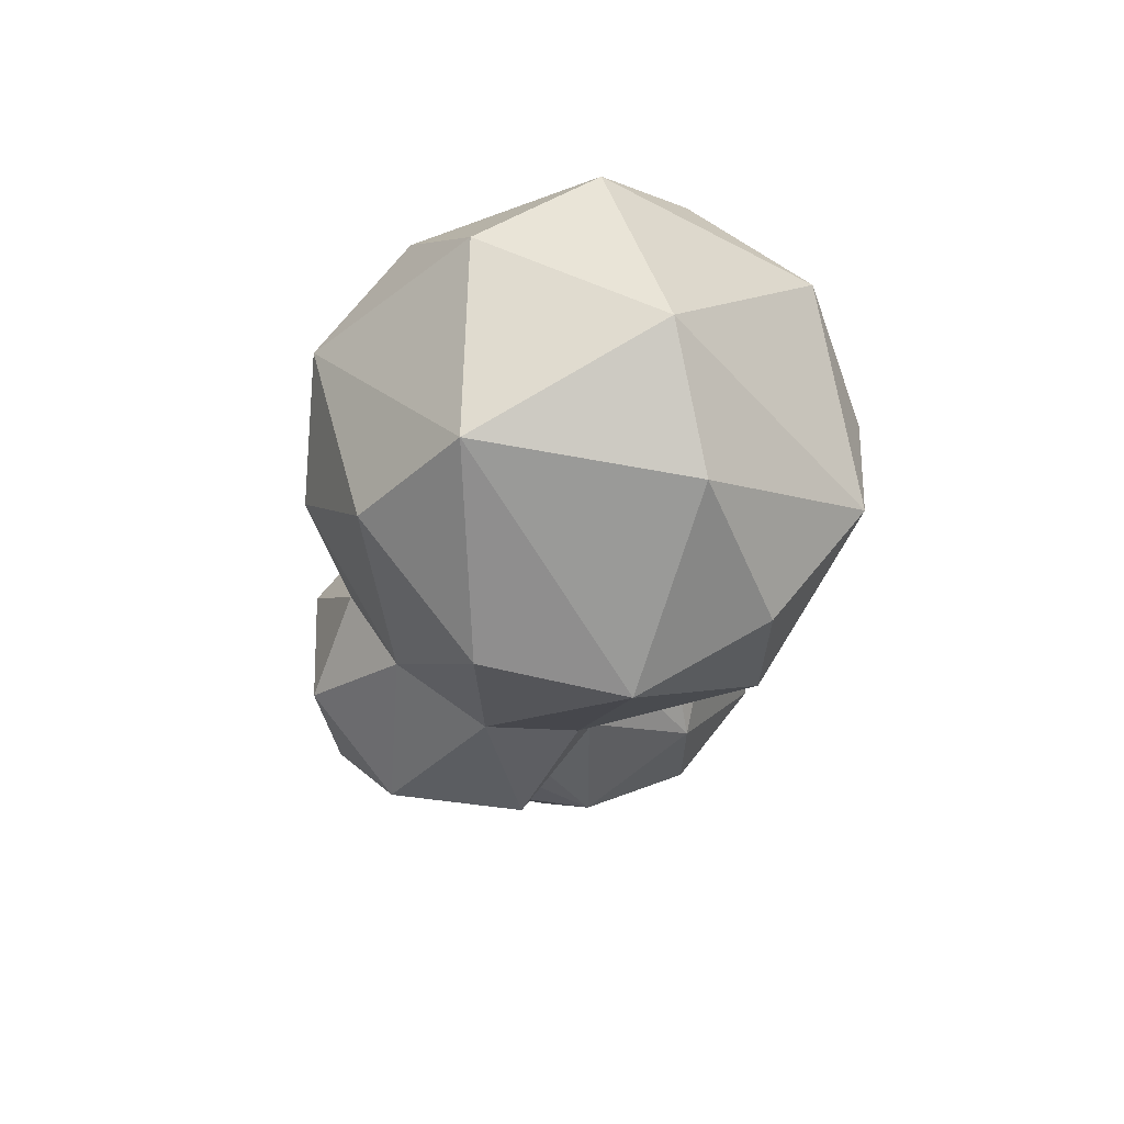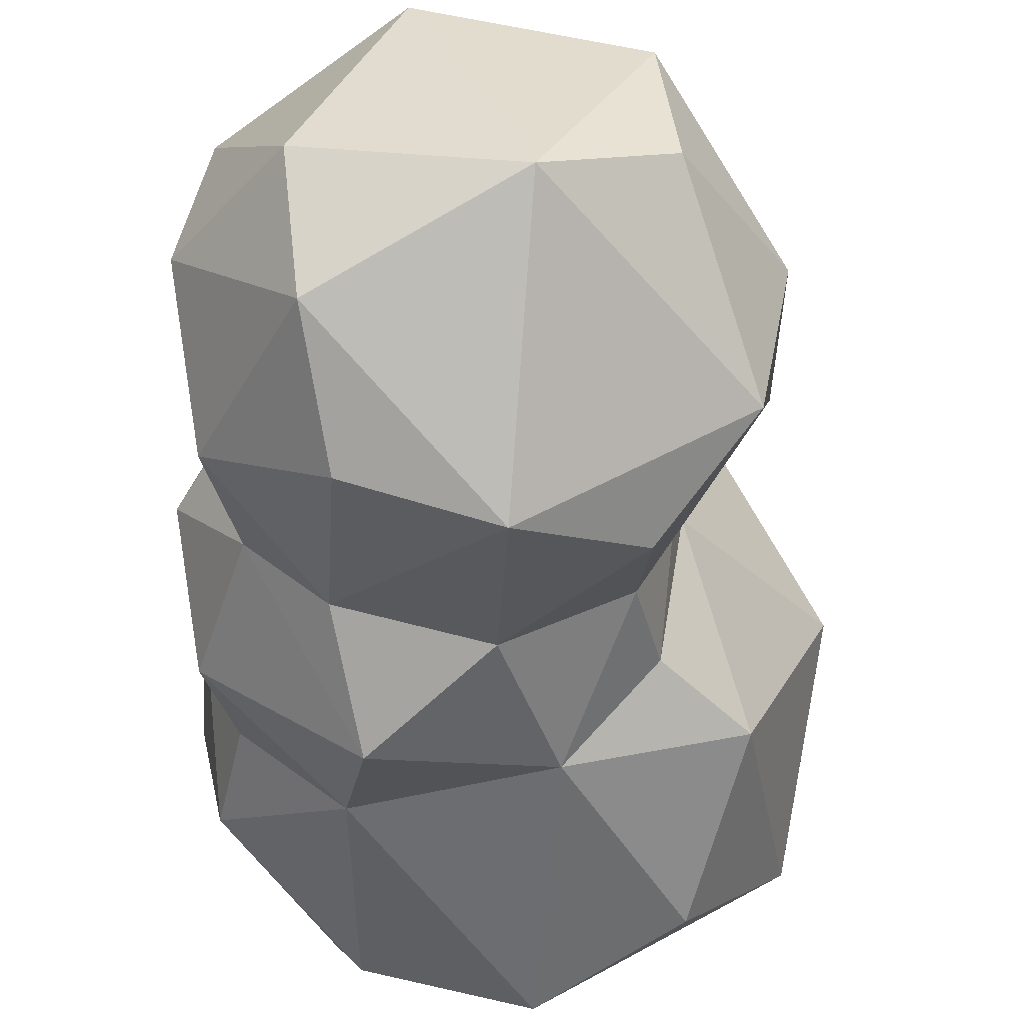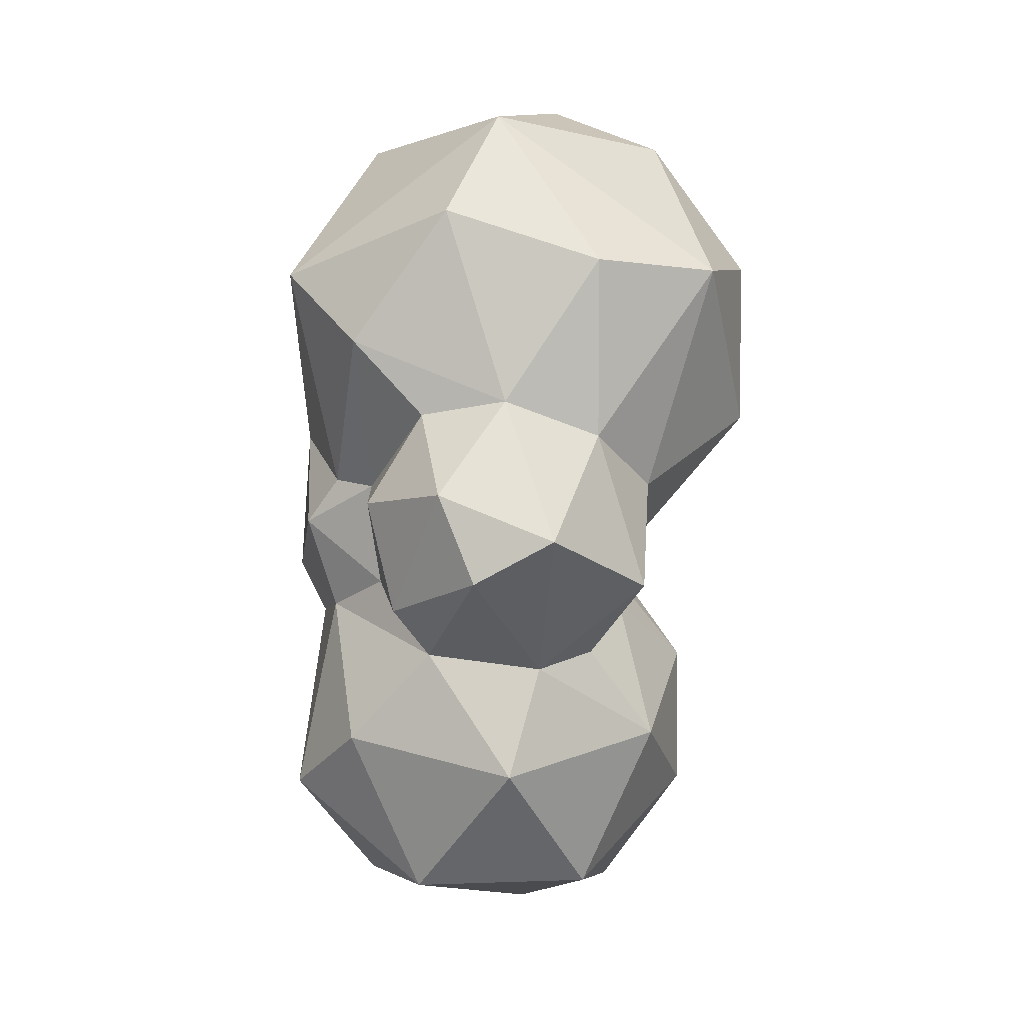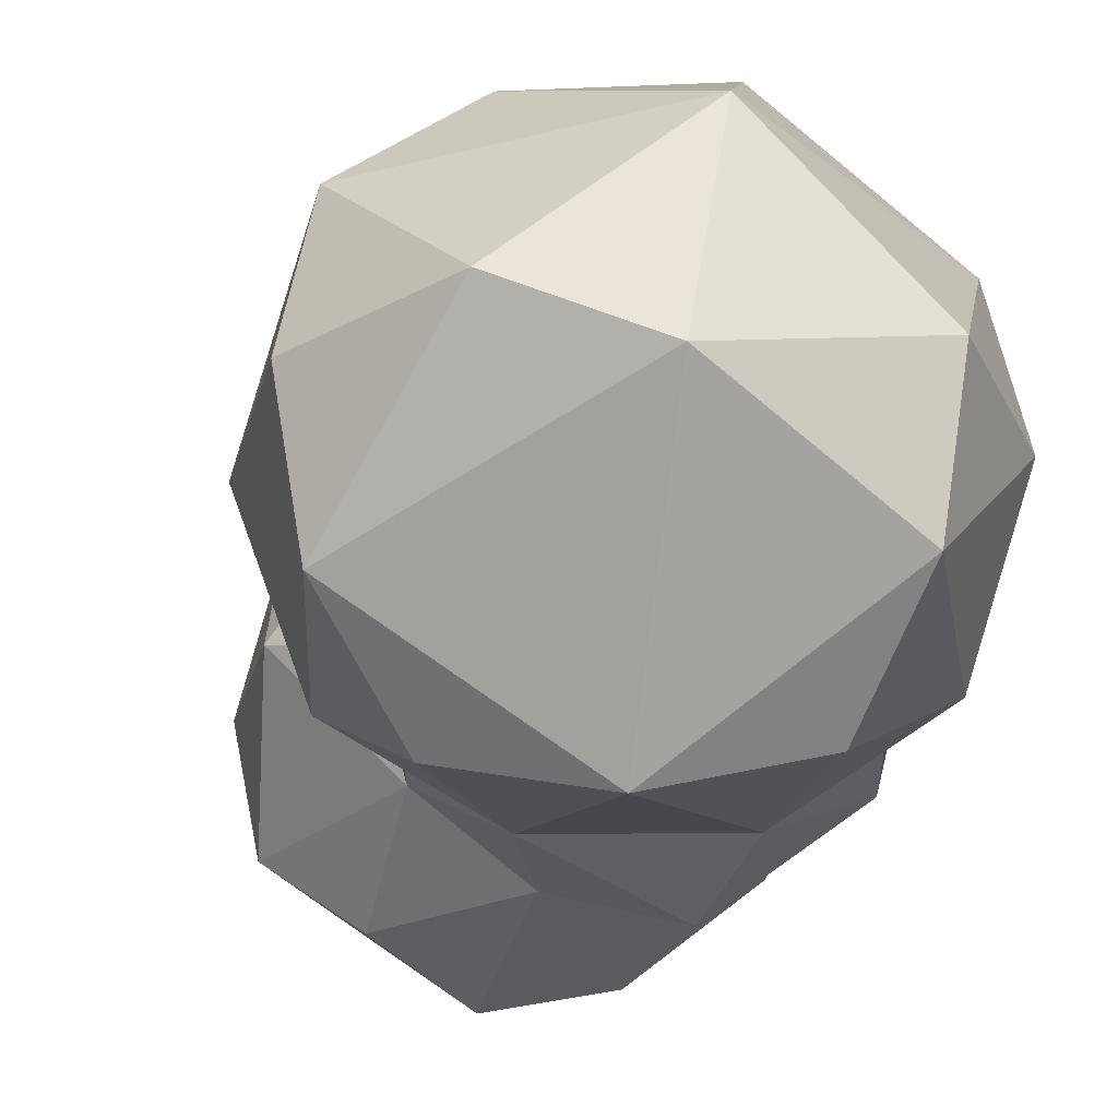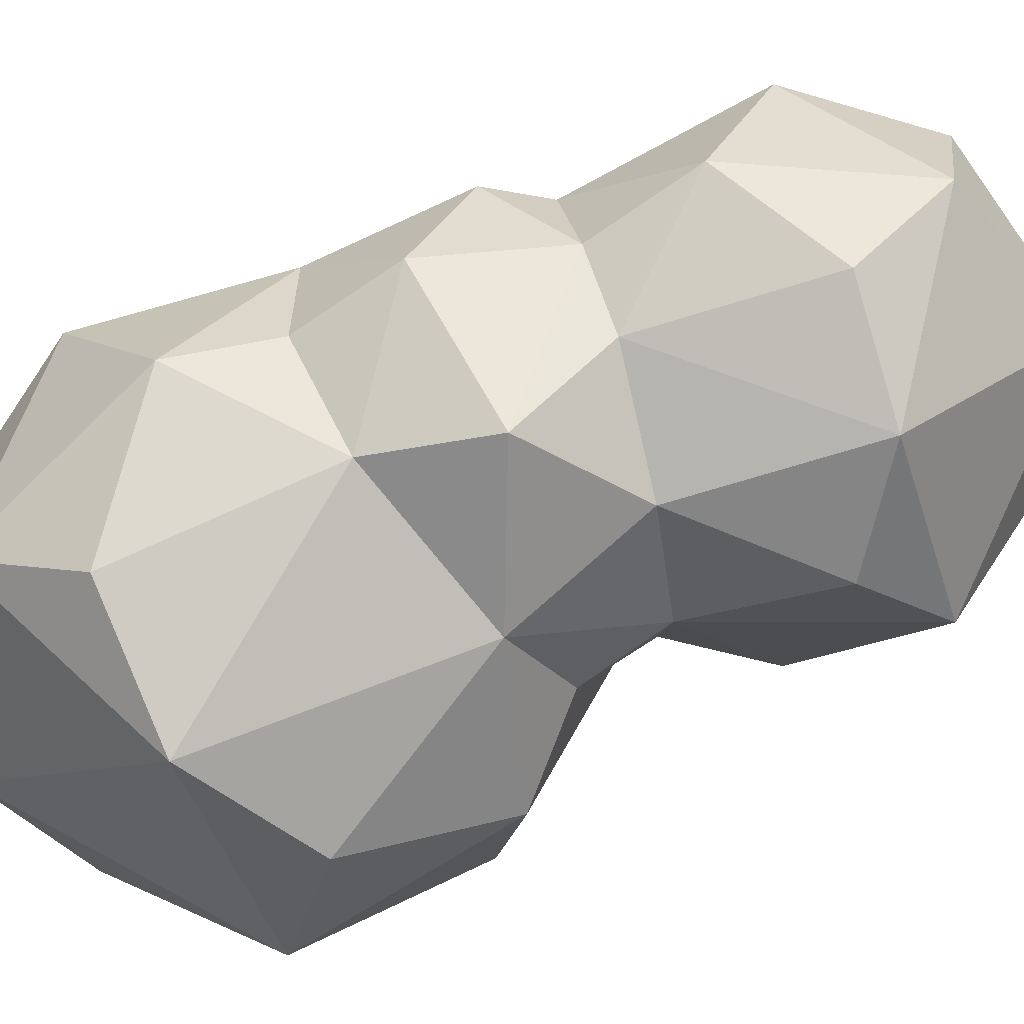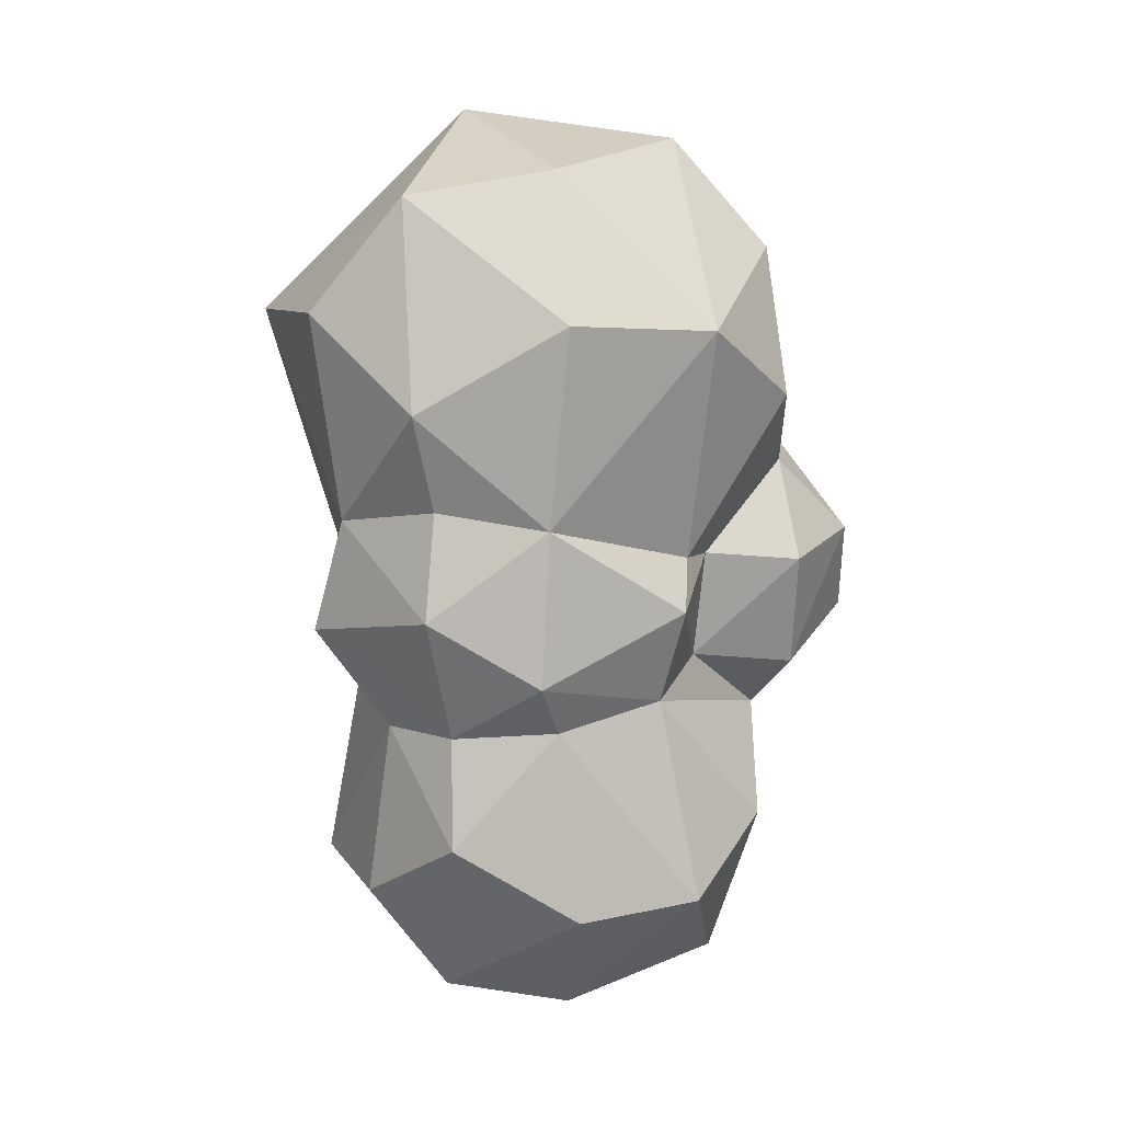
<metadata>
{"format":"obj","ext":"obj","renderer":"f3d","projection":"perspective","resolution":1024,"background":"white","views":[{"elev":66.4,"azim":-130.6,"up":"+Z"},{"elev":-38.2,"azim":178.5,"up":"+Y"},{"elev":3.8,"azim":-173.0,"up":"+Z"},{"elev":-27.4,"azim":-14.3,"up":"+Y"},{"elev":-77.4,"azim":110.0,"up":"+Y"},{"elev":12.6,"azim":81.9,"up":"+Z"}]}
</metadata>
<code>
o Icosphere
v 0.4586 0.9027 -0.6226
v 0.007828 1.178 -0.9041
v 0.5116 0.5377 -0.5759
v -0.3761 0.5805 -1.225
v -0.5997 0.7932 -0.9387
v 0.3596 0.9031 -1.038
v 0.1432 1.159 -0.5742
v -0.2898 1.156 -0.7444
v -0.6097 -0.4268 -1.794
v -0.01251 -0.1836 -2.409
v -0.3359 0.4631 -2.174
v -0.08714 0.8708 -1.682
v 0.05017 -0.7062 -1.133
v 0.4975 -0.6205 -1.187
v 0.8348 -0.4285 -1.562
v 0.4735 -0.7045 -1.825
v -0.3344 -0.7045 -1.562
v 0.03702 -0.8265 -1.794
v 0.5602 -0.4268 -2.174
v 0.9201 0.01816 -1.825
v -0.6958 0.01816 -1.3
v -0.3872 0.01816 -2.25
v -0.6958 0.01816 -1.825
v 0.6115 0.01816 -2.25
v -0.6105 0.4648 -1.562
v 0.8341 0.4631 -1.794
v 0.5588 0.7408 -1.562
v -0.1908 0.7581 -1.274
v 0.312 0.6135 -2.177
v 0.4021 -0.88 -0.8425
v 0.736 -0.4168 -1.176
v 0.8015 0.4105 -0.7273
v 0.8747 -0.5157 -0.7187
v 0.9498 -0.1224 -0.9498
v -0.4543 -0.09749 -0.9891
v 0.5274 -0.5491 0.7197
v 0.003618 0.4985 0.8923
v -0.8475 0.4985 0.2792
v -0.5962 0.5115 -0.5636
v 0.8497 0.4985 0.2723
v -0.08847 -1.02 0.2723
v 0.4253 -0.8759 0.309
v 0.8506 -0.551 0
v -0.5257 -0.8759 0
v -0.8497 -0.5491 0.2723
v -0.1384 -0.7603 -0.6332
v -0.6882 -0.551 -0.5
v 0.9511 -0.02527 0.309
v 0.9027 -0.08829 -0.4008
v -0.1468 -0.2628 0.9963
v 0.5878 -0.02527 0.809
v -0.9511 -0.02527 0.309
v -0.5878 -0.02527 0.809
v -0.4826 -0.06034 -0.8587
v -0.9511 -0.02527 -0.309
v 0.1625 0.8254 0.5
v 0.5257 0.8254 0
v -0.4253 0.8254 0.309
v -0.4153 -0.4734 -0.7466
v 0.7794 -0.4732 -0.3478
v 0.4599 -0.7768 -0.4298
v 0.6729 0.4391 -0.5564
v 0.8302 -0.048 -1.143
v 0.7033 0.3396 -1.074
v -0.3769 0.1582 -0.8831
v -0.3291 -0.4686 -1.06
v 0.4831 0.503 -0.9636
v -0.5479 0.3007 -0.7063
v -0.4734 0.345 -1.061
v 0.2407 0.7803 -1.222
v -0.4222 0.8007 -0.3627
v 0.2521 0.8676 -0.283
v -0.07653 0.9155 -0.2302
f 68 39 5
f 71 73 8
f 70 28 2
f 1 6 7
f 7 6 2
f 6 70 2
f 2 28 8
f 28 5 8
f 5 71 8
f 8 7 2
f 8 73 7
f 73 72 7
f 67 6 1
f 4 5 28
f 39 71 5
f 4 69 5
f 3 67 1
f 18 14 13
f 18 13 17
f 9 66 21
f 10 9 22
f 9 21 23
f 19 24 20
f 11 25 12
f 27 29 12
f 27 26 29
f 29 11 12
f 12 25 28
f 64 26 27
f 20 24 26
f 24 29 26
f 10 11 29
f 10 22 11
f 23 25 11
f 23 21 25
f 21 69 25
f 63 26 64
f 24 10 29
f 24 19 10
f 22 23 11
f 22 9 23
f 21 65 69
f 63 20 26
f 63 15 20
f 15 19 20
f 16 18 19
f 18 10 19
f 18 9 10
f 18 17 9
f 17 66 9
f 17 13 66
f 15 16 19
f 15 14 16
f 14 18 16
f 30 46 13
f 31 63 34
f 32 67 3
f 34 64 32
f 34 63 64
f 49 34 32
f 49 33 34
f 33 31 34
f 30 13 14
f 13 46 66
f 33 30 31
f 33 61 30
f 36 42 43
f 41 44 46
f 41 46 61
f 36 43 48
f 36 48 51
f 45 52 55
f 37 40 56
f 38 37 58
f 39 38 71
f 40 62 57
f 72 57 3
f 71 58 73
f 71 38 58
f 58 56 73
f 58 37 56
f 56 57 73
f 56 40 57
f 49 62 40
f 55 38 39
f 55 52 38
f 53 37 38
f 53 50 37
f 51 40 37
f 51 48 40
f 54 55 39
f 54 47 55
f 47 45 55
f 52 53 38
f 52 45 53
f 45 50 53
f 50 51 37
f 50 36 51
f 48 49 40
f 48 43 49
f 47 59 46
f 46 44 47
f 44 45 47
f 44 41 45
f 41 50 45
f 60 43 61
f 43 42 61
f 42 41 61
f 41 36 50
f 41 42 36
f 54 35 59
f 60 33 49
f 60 61 33
f 70 27 12
f 69 68 5
f 65 68 69
f 70 64 27
f 6 67 70
f 25 69 4
f 4 28 25
f 12 28 70
f 21 66 35
f 35 65 21
f 30 61 46
f 67 32 64
f 35 54 65
f 32 62 49
f 59 35 66
f 31 30 14
f 66 46 59
f 73 57 72
f 57 62 3
f 65 54 68
f 54 39 68
f 60 49 43
f 32 3 62
f 54 59 47
f 63 31 15
f 15 31 14
f 72 1 7
f 70 67 64
f 1 72 3

</code>
